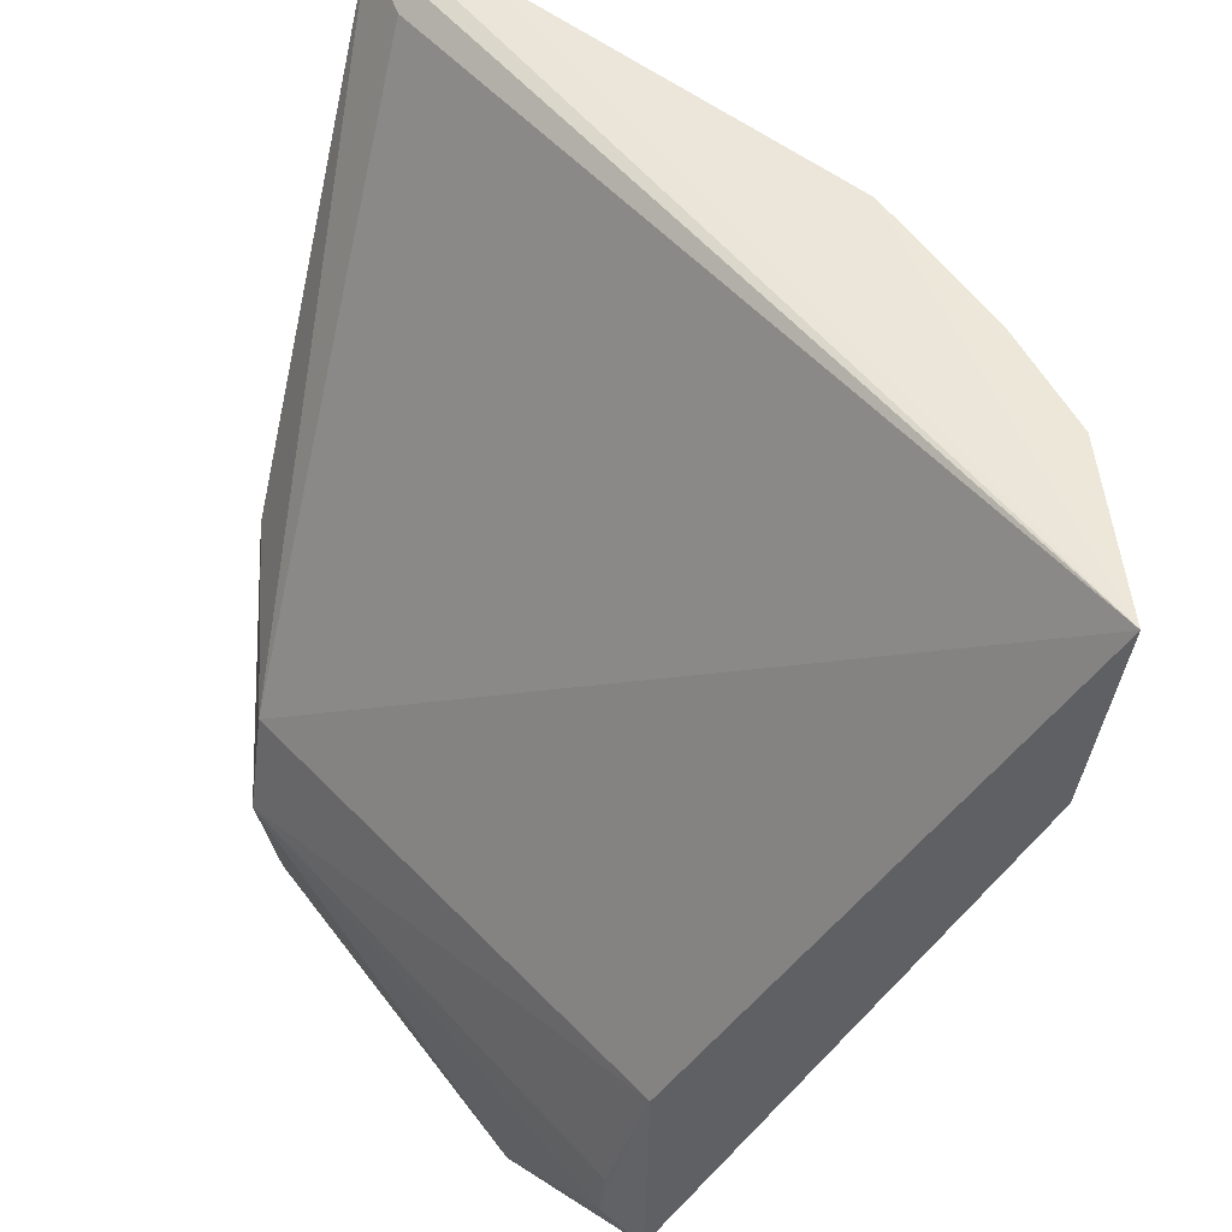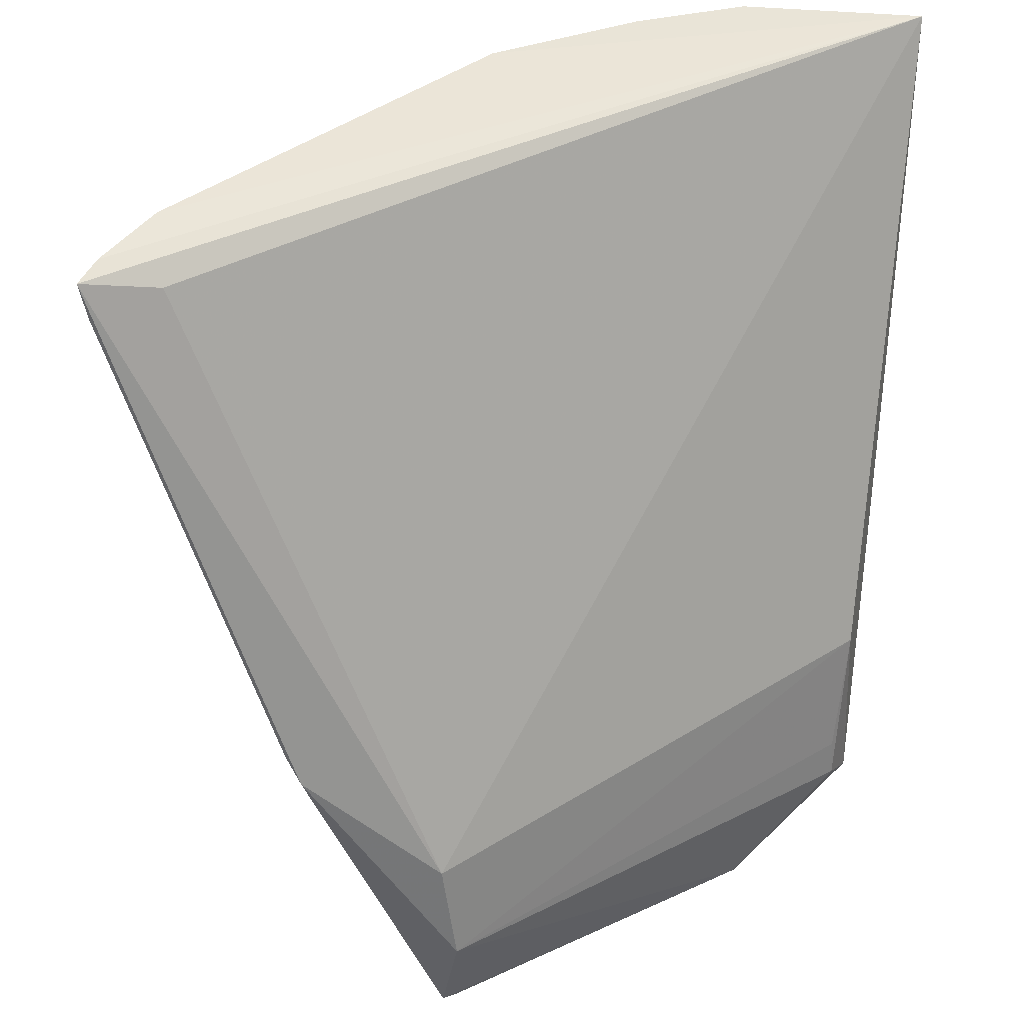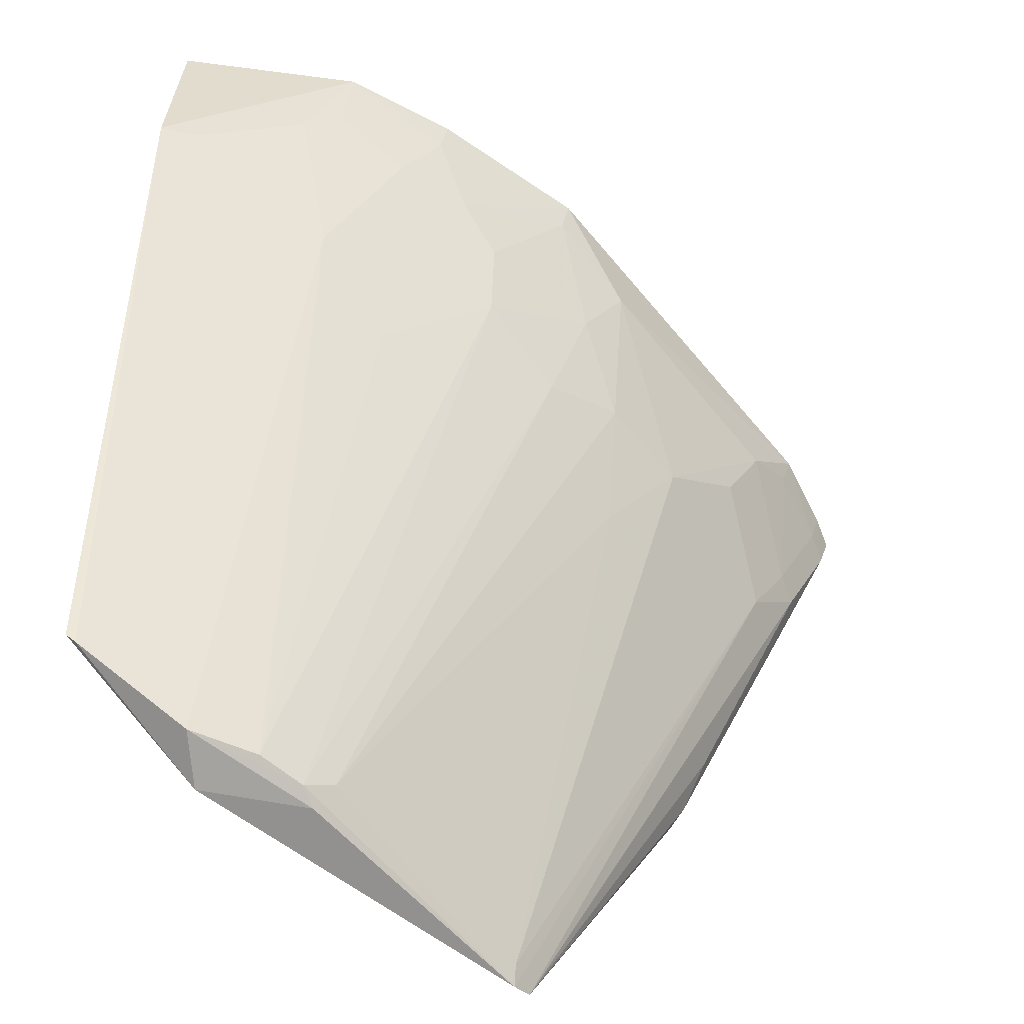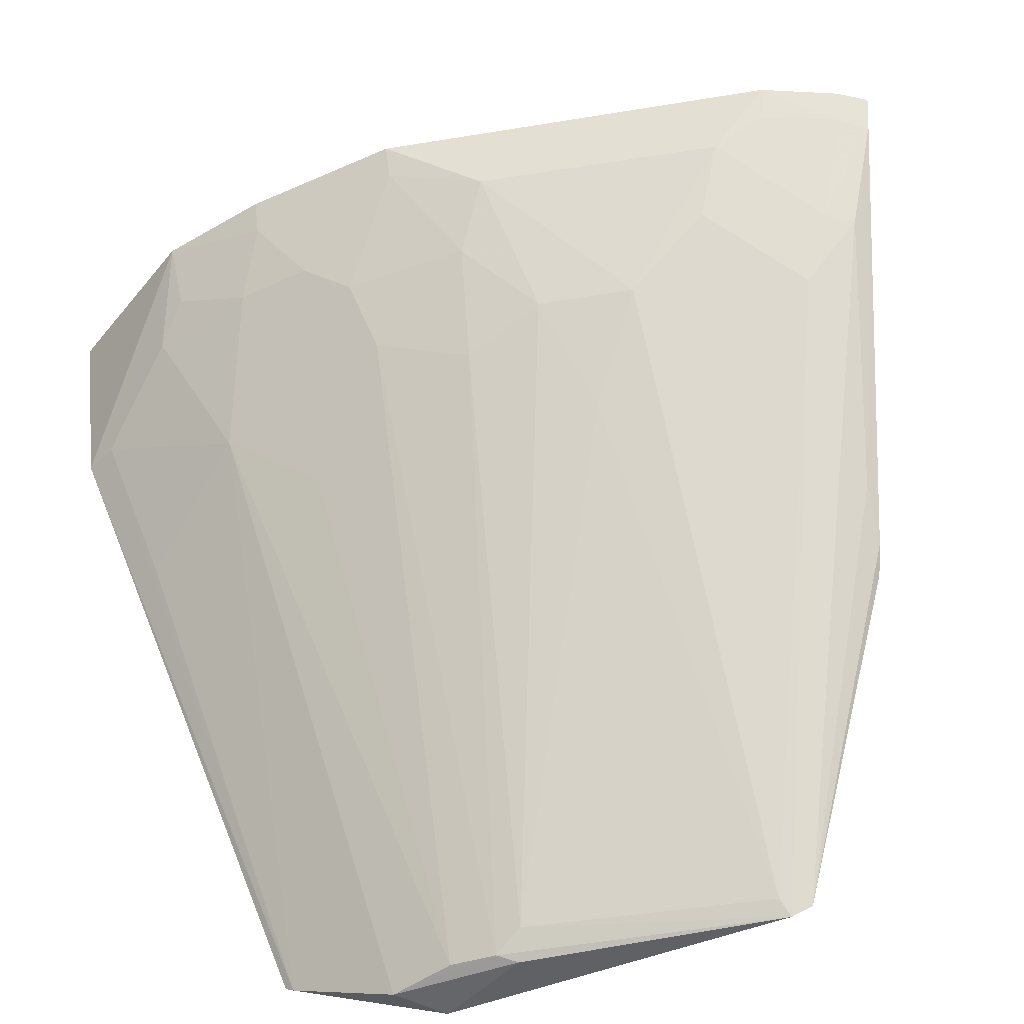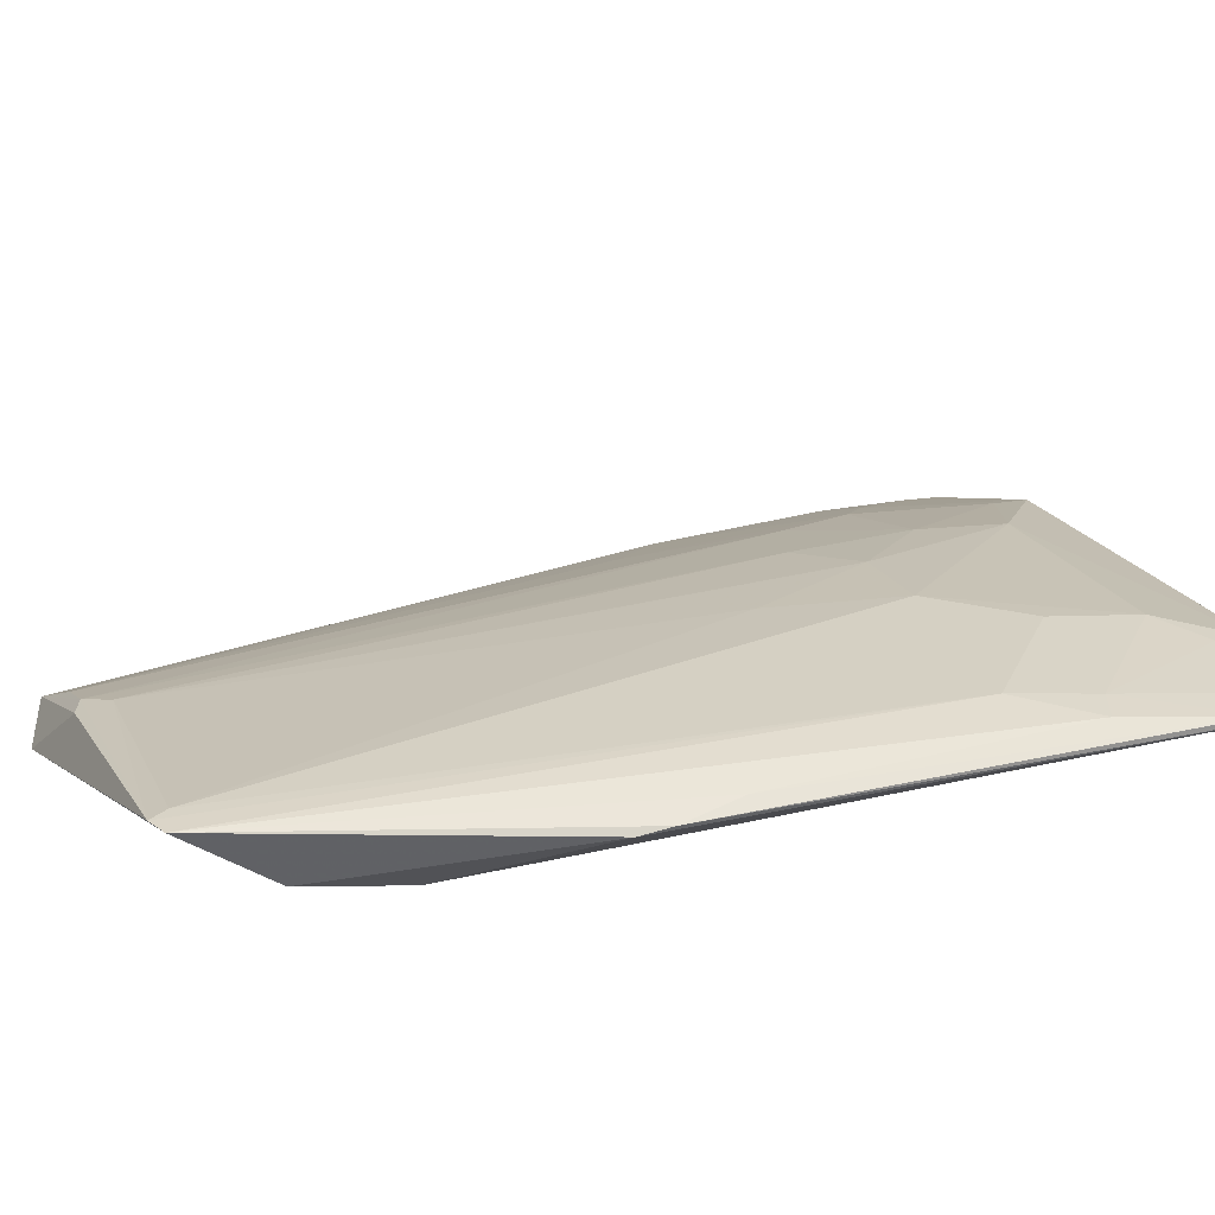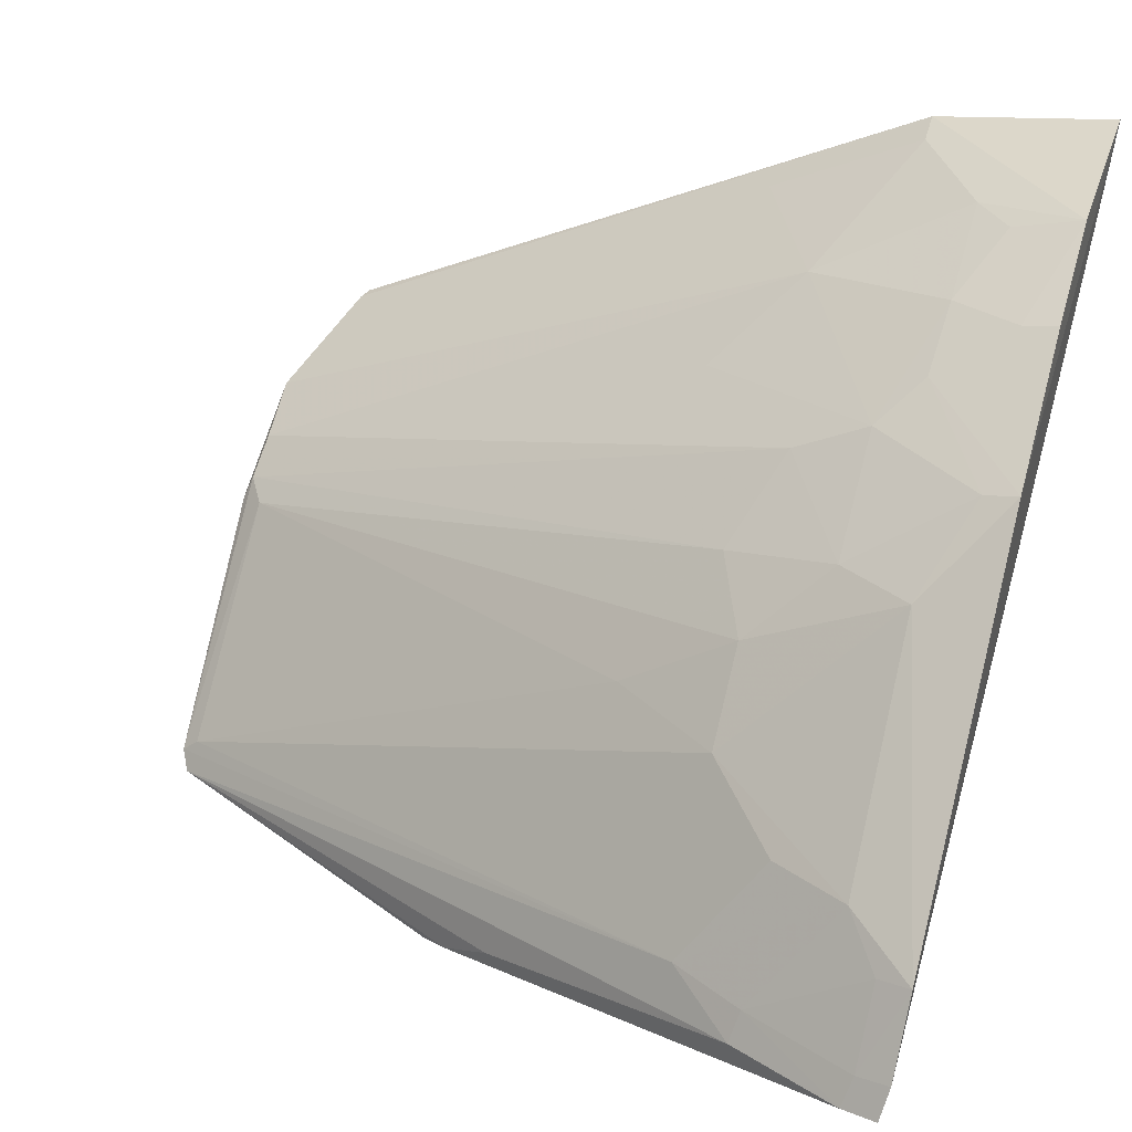
<metadata>
{"format":"obj","ext":"obj","renderer":"f3d","projection":"perspective","resolution":1024,"background":"white","views":[{"elev":48.0,"azim":87.8,"up":"+Z"},{"elev":-48.1,"azim":-4.0,"up":"+Y"},{"elev":-65.8,"azim":175.1,"up":"+Z"},{"elev":-45.2,"azim":-124.0,"up":"+Z"},{"elev":-29.8,"azim":-116.9,"up":"+Y"},{"elev":35.5,"azim":-70.9,"up":"+Y"}]}
</metadata>
<code>
v -0.01299 0.06873 0.05535
v -0.01397 0.06805 0.05389
v -0.06345 0.03487 0.05544
v -0.02723 0.03948 0.003231
v -0.0125 0.04776 0.006469
v -0.04103 0.05998 0.05599
v -0.01258 0.06694 0.04409
v -0.04152 0.02662 0.01743
v -0.04954 0.0453 0.04193
v -0.05977 0.04119 0.05595
v -0.0248 0.06815 0.05561
v -0.01388 0.04808 0.01853
v -0.05898 0.0365 0.05426
v -0.04077 0.02697 0.004426
v -0.04029 0.05228 0.03962
v -0.06253 0.03673 0.05579
v -0.04526 0.05475 0.05145
v -0.02411 0.06156 0.03973
v -0.01386 0.04537 0.008138
v -0.05039 0.02702 0.02466
v -0.0205 0.04035 0.002899
v -0.0284 0.04014 0.004904
v -0.05665 0.03602 0.04205
v -0.05661 0.04304 0.0516
v -0.04497 0.04981 0.04196
v -0.03571 0.05926 0.04662
v -0.02186 0.06663 0.0489
v -0.01484 0.06171 0.03473
v -0.0402 0.02574 0.01095
v -0.05987 0.03419 0.04626
v -0.0398 0.0279 0.003807
v -0.01985 0.04401 0.003307
v -0.0543 0.04284 0.04674
v -0.04262 0.0545 0.04676
v -0.04486 0.04507 0.03488
v -0.0318 0.06522 0.05577
v -0.03574 0.05683 0.04204
v -0.01492 0.06653 0.04424
v -0.01311 0.04753 0.006102
v -0.01416 0.04571 0.01057
v -0.06281 0.03453 0.05322
v -0.05276 0.02936 0.02957
v -0.05897 0.03603 0.04667
v -0.02657 0.04073 0.003655
v -0.03979 0.02878 0.00483
v -0.04061 0.05935 0.05386
v -0.03343 0.06165 0.04907
v -0.02883 0.064 0.04915
v -0.02862 0.05678 0.03497
v -0.05136 0.02757 0.02637
v -0.06197 0.03631 0.05372
v -0.03137 0.06461 0.05358
v -0.02434 0.06671 0.05132
v -0.02399 0.04245 0.003752
v -0.05916 0.04077 0.05387
f 7 1 5
f 10 1 6
f 11 6 1
f 11 1 7
f 12 5 1
f 12 1 8
f 13 8 1
f 13 1 3
f 13 3 8
f 16 3 1
f 16 1 10
f 17 10 6
f 19 5 12
f 20 8 3
f 21 5 19
f 24 17 9
f 24 10 17
f 25 9 17
f 25 15 22
f 29 12 8
f 29 21 19
f 29 14 21
f 29 20 14
f 29 8 20
f 30 23 14
f 31 21 14
f 31 4 21
f 31 14 23
f 32 21 4
f 33 24 9
f 33 23 24
f 34 25 17
f 34 15 25
f 35 25 22
f 35 9 25
f 36 6 11
f 37 34 26
f 37 15 34
f 38 18 27
f 38 28 18
f 38 27 11
f 38 11 7
f 39 7 5
f 39 5 21
f 39 21 32
f 39 32 18
f 39 18 28
f 39 38 7
f 39 28 38
f 40 29 19
f 40 19 12
f 40 12 29
f 41 3 16
f 42 30 14
f 42 41 30
f 43 24 23
f 43 23 30
f 43 30 41
f 44 31 22
f 44 4 31
f 44 32 4
f 44 22 15
f 44 15 37
f 45 31 23
f 45 23 33
f 45 33 9
f 45 9 35
f 45 35 22
f 45 22 31
f 46 34 17
f 46 17 6
f 46 26 34
f 47 46 6
f 47 26 46
f 48 27 18
f 48 18 26
f 48 26 47
f 49 37 26
f 49 26 18
f 50 20 3
f 50 3 41
f 50 41 42
f 50 42 14
f 50 14 20
f 51 41 16
f 51 16 10
f 51 43 41
f 52 47 6
f 52 6 36
f 52 48 47
f 52 36 11
f 52 11 48
f 53 48 11
f 53 11 27
f 53 27 48
f 54 49 18
f 54 18 32
f 54 32 44
f 54 44 37
f 54 37 49
f 55 51 10
f 55 10 24
f 55 24 43
f 55 43 51

</code>
